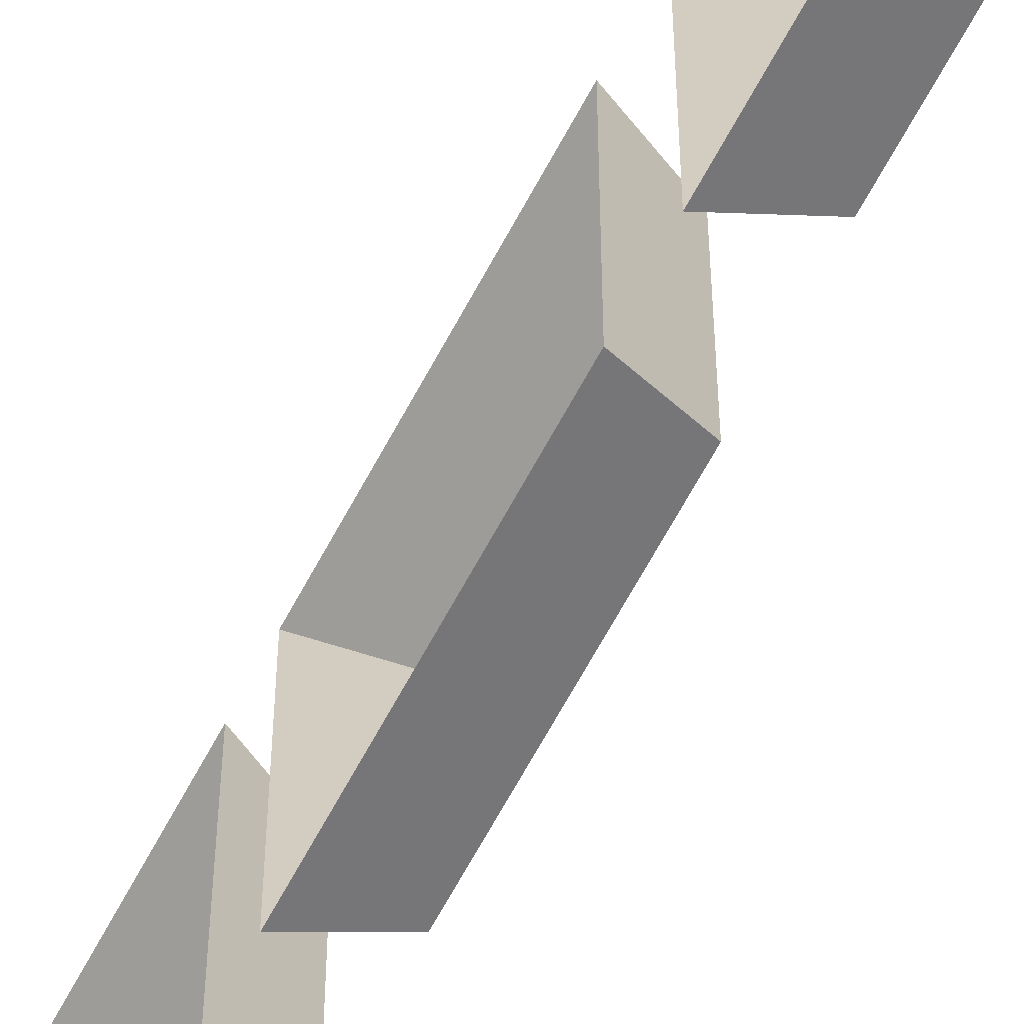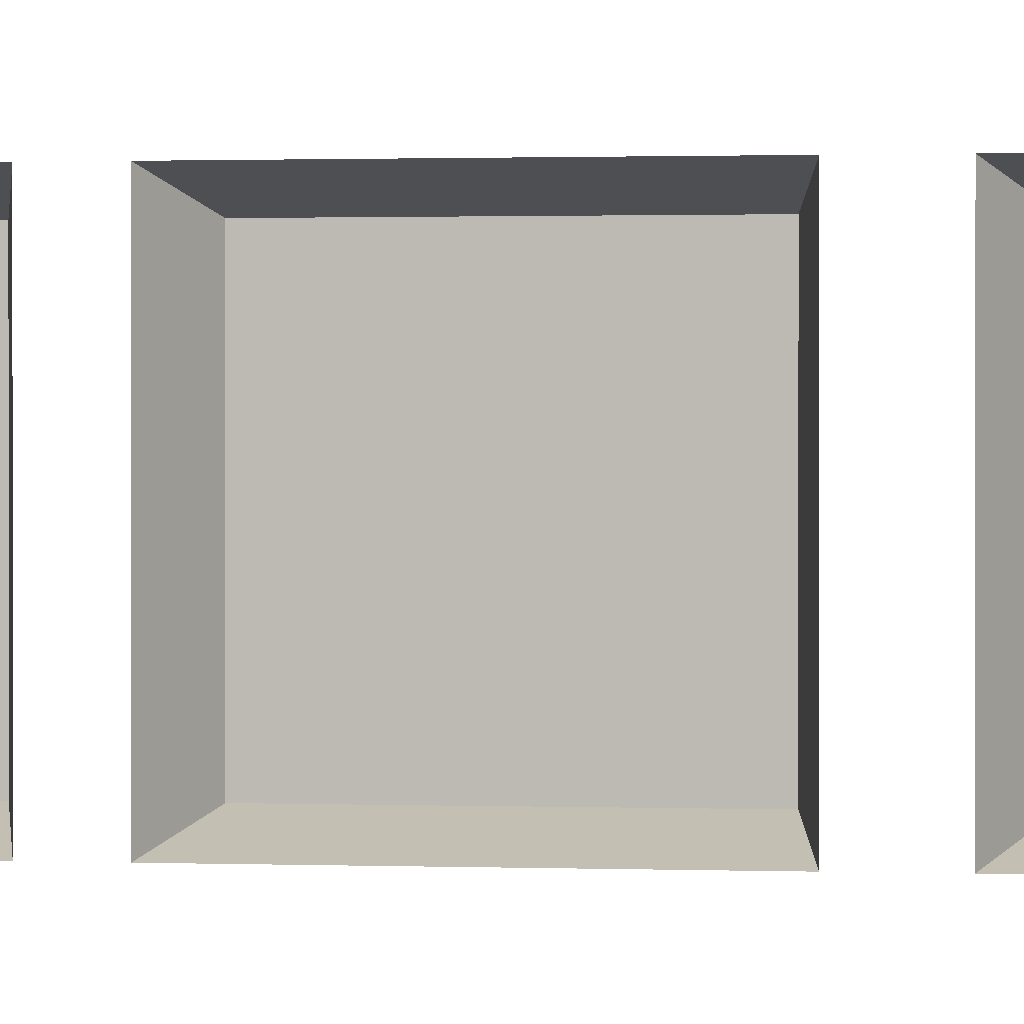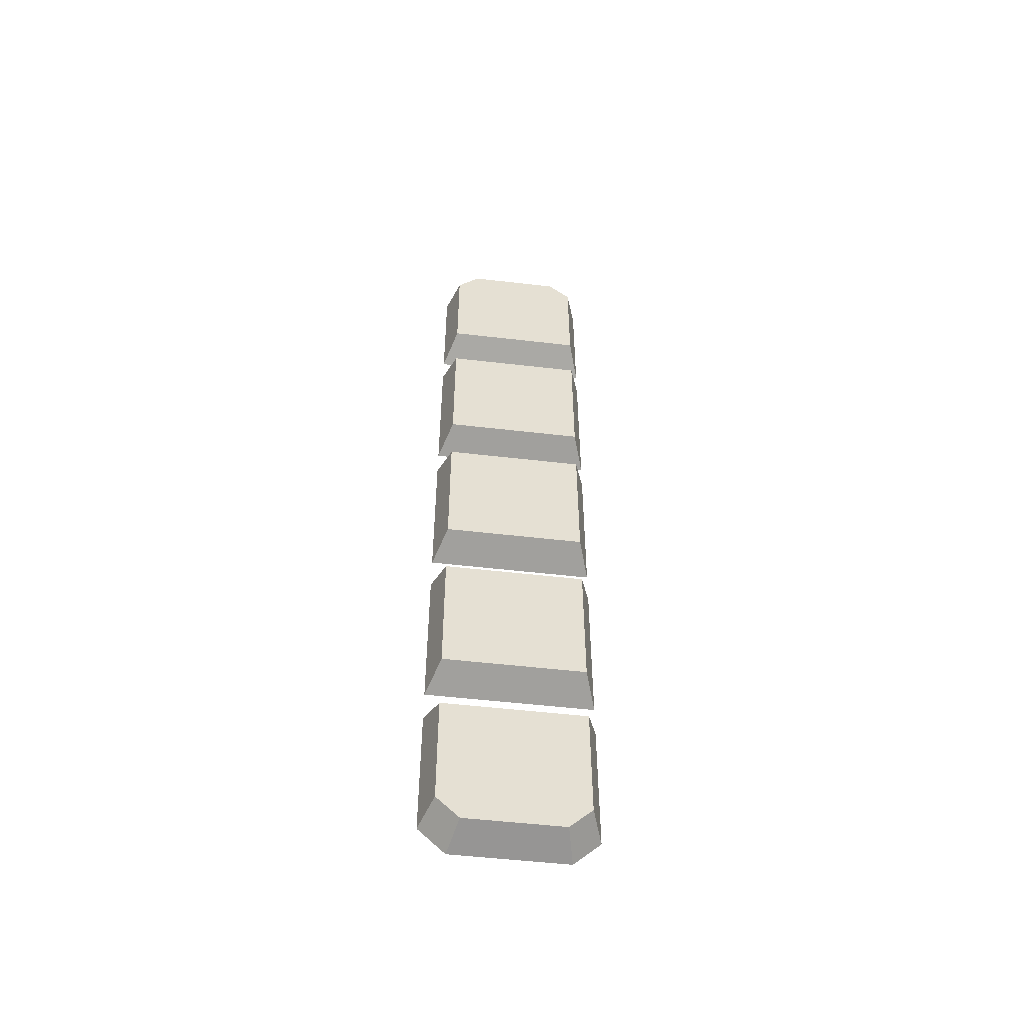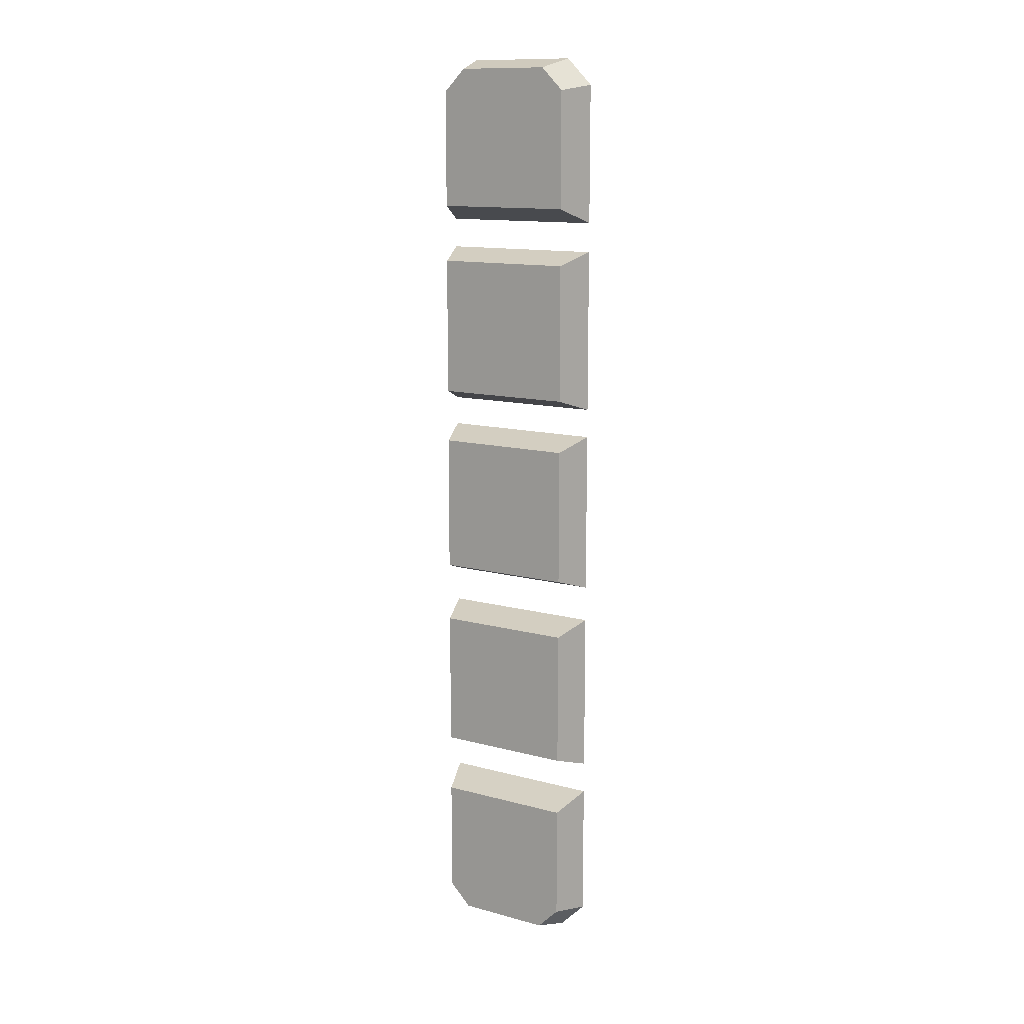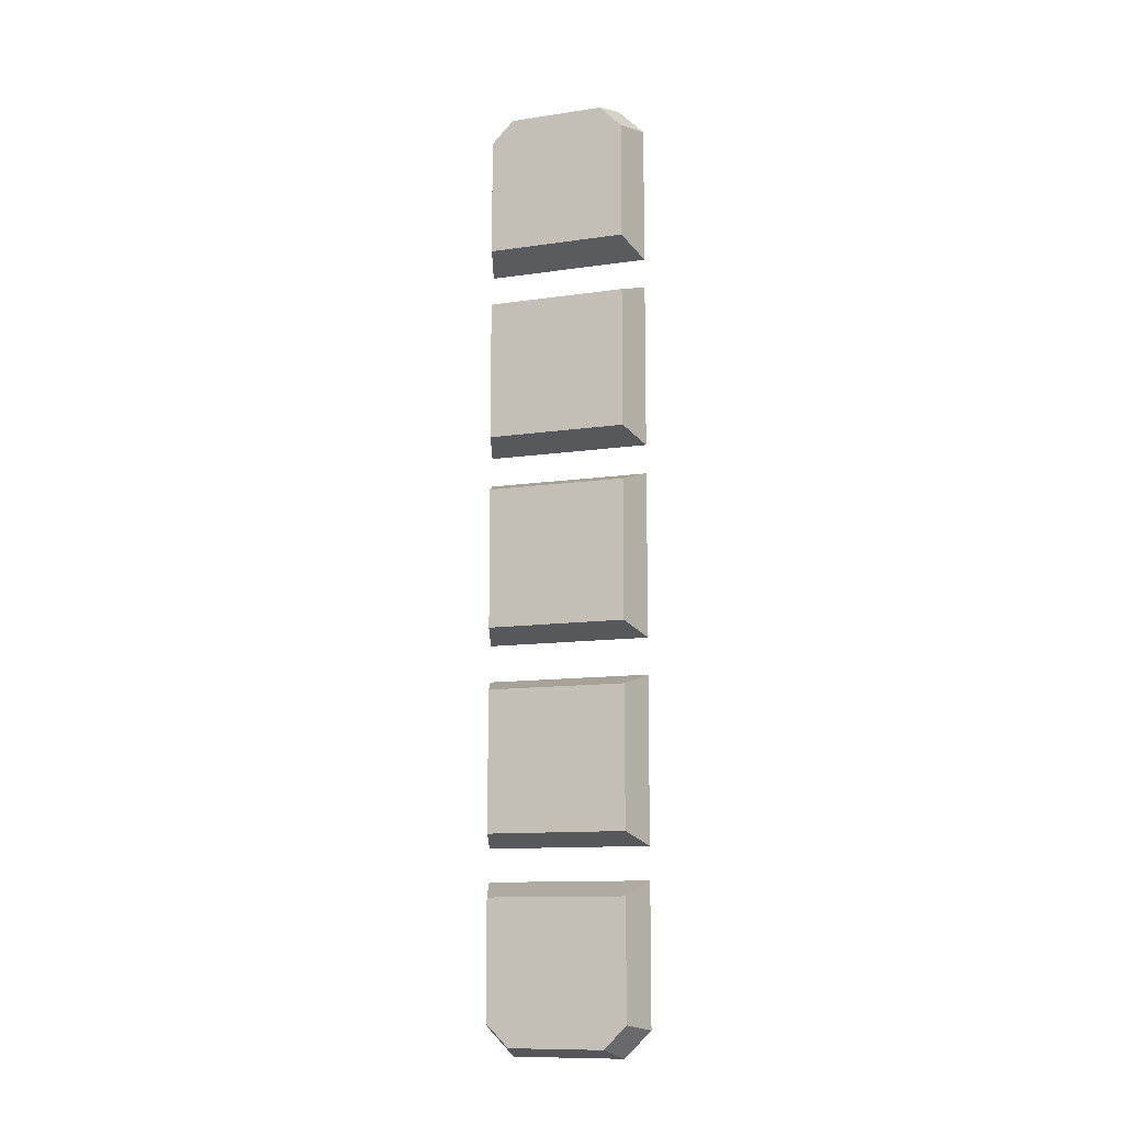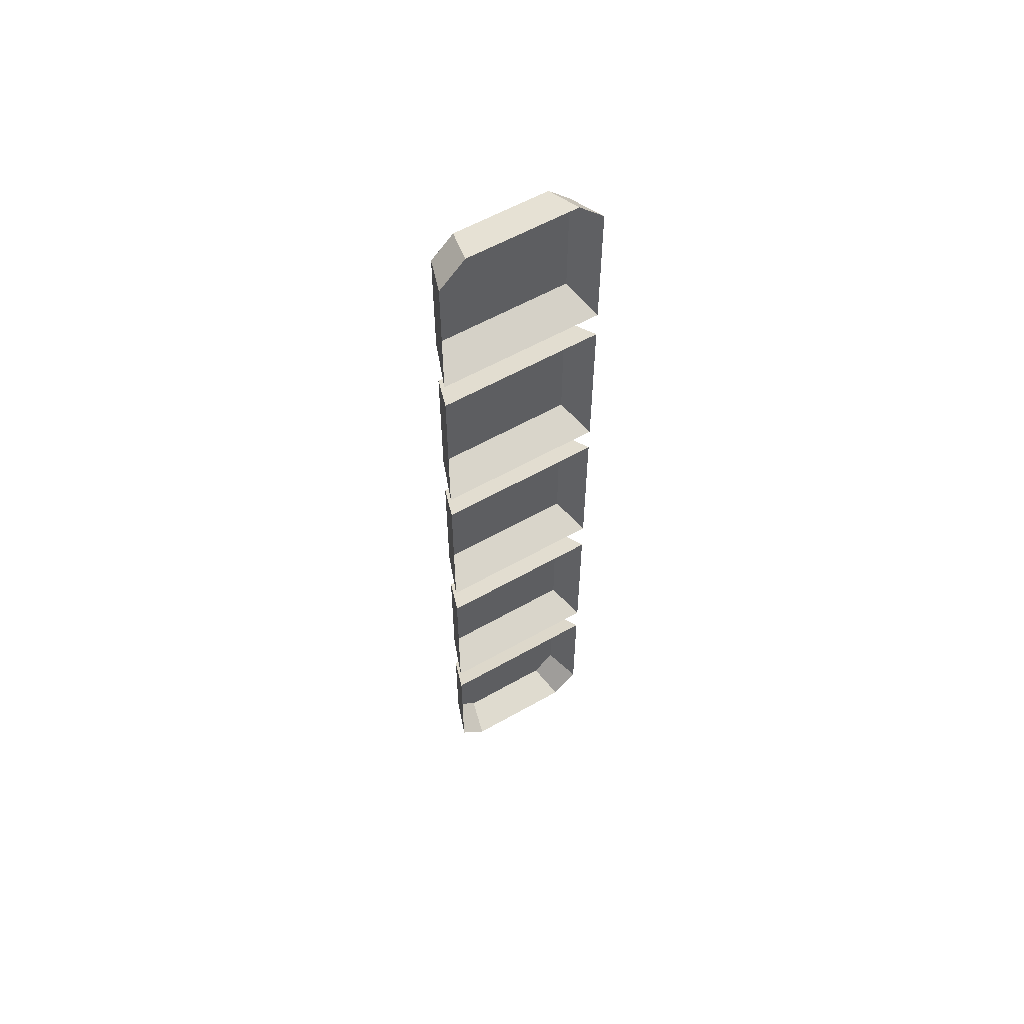
<metadata>
{"format":"obj","ext":"obj","renderer":"f3d","projection":"perspective","resolution":1024,"background":"white","views":[{"elev":-66.0,"azim":-28.2,"up":"+Z"},{"elev":0.5,"azim":-76.2,"up":"+Z"},{"elev":-52.7,"azim":82.9,"up":"+Y"},{"elev":12.7,"azim":122.1,"up":"+Y"},{"elev":-11.4,"azim":109.8,"up":"+Y"},{"elev":58.4,"azim":-120.4,"up":"+Y"}]}
</metadata>
<code>
o IEC_4C_LED_m_GC_Battery_LED_5_Instance
v 0.5245 -0.09331 -0.09365
v 0.4752 0.08452 -0.1104
v 0.5245 0.06394 -0.09365
v 0.4752 -0.1009 -0.1104
v 0.5245 -0.09331 0.09365
v 0.4752 0.08452 0.1104
v 0.4752 -0.1009 0.1104
v 0.5245 0.06394 0.09365
v 0.5245 -0.1234 -0.0636
v 0.4752 -0.1363 0.07499
v 0.4752 -0.1363 -0.075
v 0.5245 -0.1234 0.0636
v 0.4752 0.08452 -0.1104
v 0.5245 0.06394 0.09365
v 0.5245 0.06394 -0.09365
v 0.4752 0.08452 0.1104
v 0.5245 -0.09331 0.09365
v 0.5245 0.06394 -0.09365
v 0.5245 0.06394 0.09365
v 0.5245 -0.1234 -0.0636
v 0.5245 -0.09331 -0.09365
v 0.5245 -0.1234 0.0636
v 0.5245 0.1449 -0.09365
v 0.4752 0.3489 -0.1104
v 0.5245 0.3322 -0.09365
v 0.4752 0.1281 -0.1104
v 0.5245 0.1449 0.09365
v 0.4752 0.3489 0.1104
v 0.4752 0.1281 0.1104
v 0.5245 0.3322 0.09365
v 0.5245 0.1449 -0.09365
v 0.4752 0.1281 0.1104
v 0.4752 0.1281 -0.1104
v 0.5245 0.1449 0.09365
v 0.4752 0.3489 -0.1104
v 0.5245 0.3322 0.09365
v 0.5245 0.3322 -0.09365
v 0.4752 0.3489 0.1104
v 0.5245 0.3322 -0.09365
v 0.5245 0.1449 0.09365
v 0.5245 0.1449 -0.09365
v 0.5245 0.3322 0.09365
v 0.5245 0.4146 -0.09365
v 0.4752 0.6186 -0.1104
v 0.5245 0.6018 -0.09365
v 0.4752 0.3978 -0.1104
v 0.5245 0.4146 0.09365
v 0.4752 0.6186 0.1104
v 0.4752 0.3978 0.1104
v 0.5245 0.6018 0.09365
v 0.5245 0.4146 -0.09365
v 0.4752 0.3978 0.1104
v 0.4752 0.3978 -0.1104
v 0.5245 0.4146 0.09365
v 0.4752 0.6186 -0.1104
v 0.5245 0.6018 0.09365
v 0.5245 0.6018 -0.09365
v 0.4752 0.6186 0.1104
v 0.5245 0.6018 -0.09365
v 0.5245 0.4146 0.09365
v 0.5245 0.4146 -0.09365
v 0.5245 0.6018 0.09365
v 0.5245 0.6744 -0.09365
v 0.4752 0.8785 -0.1104
v 0.5245 0.8617 -0.09365
v 0.4752 0.6577 -0.1104
v 0.5245 0.6744 0.09365
v 0.4752 0.8785 0.1104
v 0.4752 0.6577 0.1104
v 0.5245 0.8617 0.09365
v 0.5245 0.6744 -0.09365
v 0.4752 0.6577 0.1104
v 0.4752 0.6577 -0.1104
v 0.5245 0.6744 0.09365
v 0.4752 0.8785 -0.1104
v 0.5245 0.8617 0.09365
v 0.5245 0.8617 -0.09365
v 0.4752 0.8785 0.1104
v 0.5245 0.8617 -0.09365
v 0.5245 0.6744 0.09365
v 0.5245 0.6744 -0.09365
v 0.5245 0.8617 0.09365
v 0.5245 0.9386 -0.09365
v 0.4752 1.103 -0.1104
v 0.5245 1.096 -0.09365
v 0.4752 0.9181 -0.1104
v 0.5245 0.9386 0.09365
v 0.4752 1.103 0.1104
v 0.4752 0.9181 0.1104
v 0.5245 1.096 0.09365
v 0.5245 0.9386 -0.09365
v 0.4752 0.9181 0.1104
v 0.4752 0.9181 -0.1104
v 0.5245 0.9386 0.09365
v 0.4752 1.139 -0.07499
v 0.5245 1.126 0.0636
v 0.5245 1.126 -0.0636
v 0.4752 1.139 0.07499
v 0.5245 0.9386 0.09365
v 0.5245 1.126 0.0636
v 0.5245 1.096 0.09365
v 0.5245 1.096 -0.09365
v 0.5245 1.126 -0.0636
v 0.5245 0.9386 -0.09365
v 0.4752 -0.1009 -0.1104
v 0.5245 -0.1234 -0.0636
v 0.4752 -0.1363 -0.075
v 0.5245 -0.09331 -0.09365
v 0.5245 -0.09331 0.09365
v 0.4752 -0.1363 0.07499
v 0.5245 -0.1234 0.0636
v 0.4752 -0.1009 0.1104
v 0.5245 1.096 -0.09365
v 0.4752 1.139 -0.07499
v 0.5245 1.126 -0.0636
v 0.4752 1.103 -0.1104
v 0.4752 1.103 0.1104
v 0.5245 1.126 0.0636
v 0.4752 1.139 0.07499
v 0.5245 1.096 0.09365
f 1 2 3
f 2 1 4
f 5 6 7
f 6 5 8
f 9 10 11
f 10 9 12
f 13 14 15
f 14 13 16
f 17 18 19
f 17 20 18
f 18 20 21
f 22 20 17
f 23 24 25
f 24 23 26
f 27 28 29
f 28 27 30
f 31 32 33
f 32 31 34
f 35 36 37
f 36 35 38
f 39 40 41
f 40 39 42
f 43 44 45
f 44 43 46
f 47 48 49
f 48 47 50
f 51 52 53
f 52 51 54
f 55 56 57
f 56 55 58
f 59 60 61
f 60 59 62
f 63 64 65
f 64 63 66
f 67 68 69
f 68 67 70
f 71 72 73
f 72 71 74
f 75 76 77
f 76 75 78
f 79 80 81
f 80 79 82
f 83 84 85
f 84 83 86
f 87 88 89
f 88 87 90
f 91 92 93
f 92 91 94
f 95 96 97
f 96 95 98
f 99 100 101
f 99 102 100
f 100 102 103
f 99 104 102
f 105 106 107
f 106 105 108
f 109 110 111
f 110 109 112
f 113 114 115
f 114 113 116
f 117 118 119
f 118 117 120

</code>
